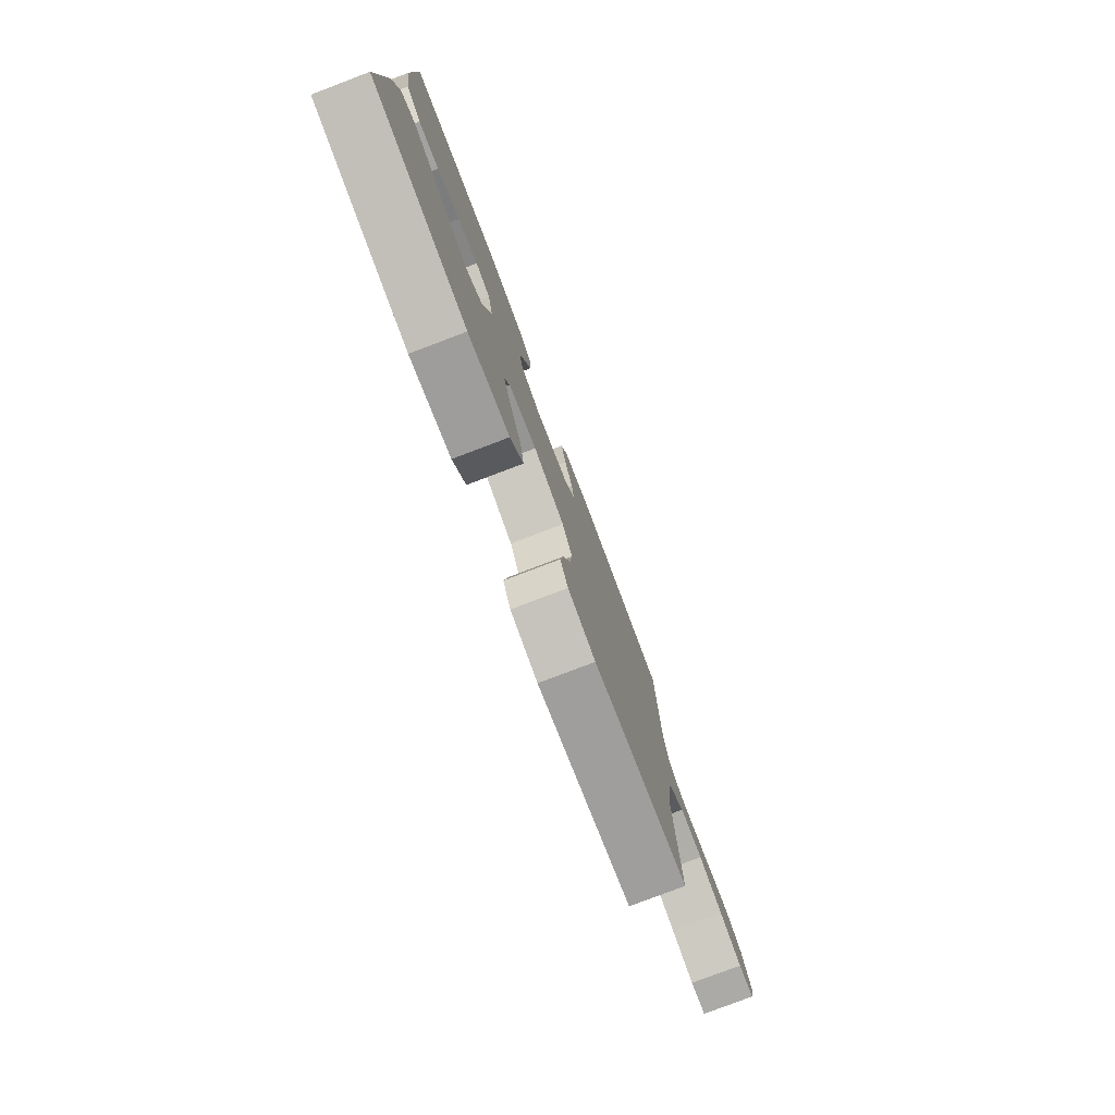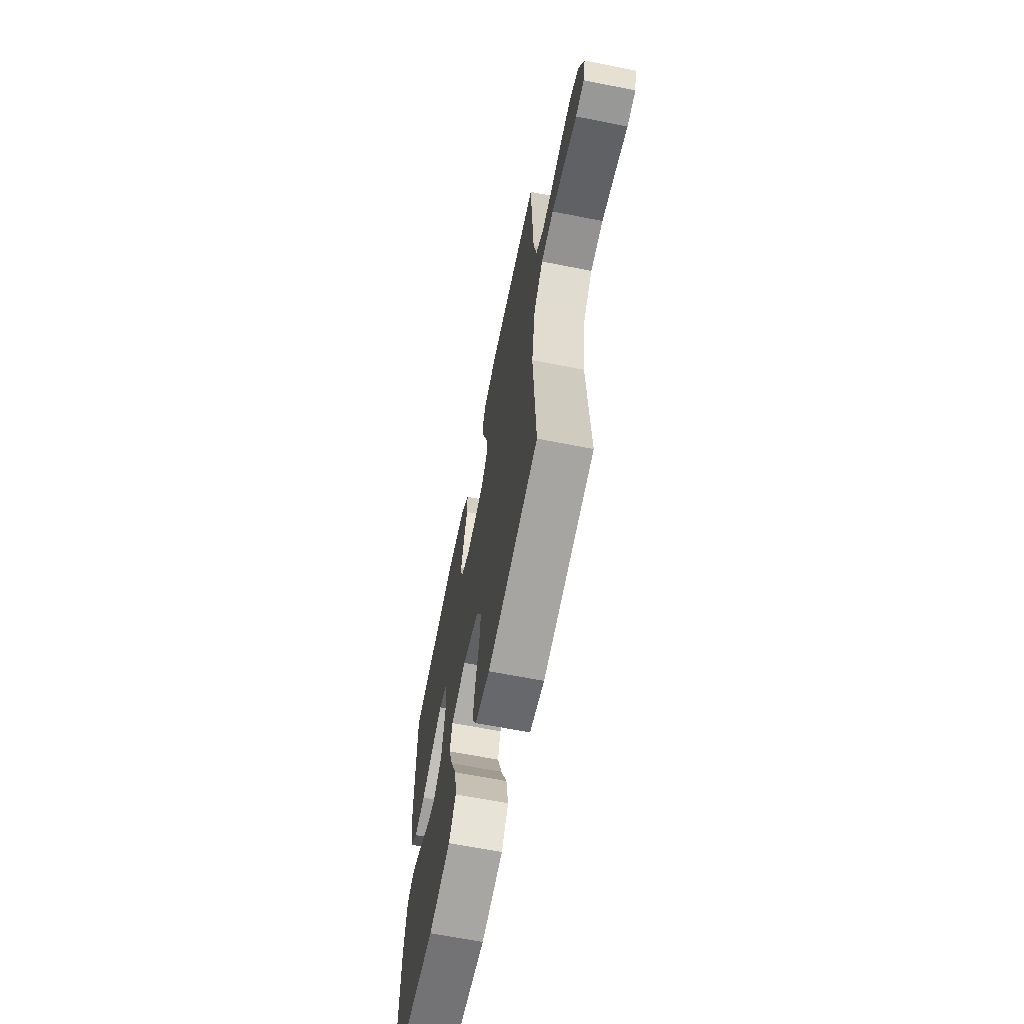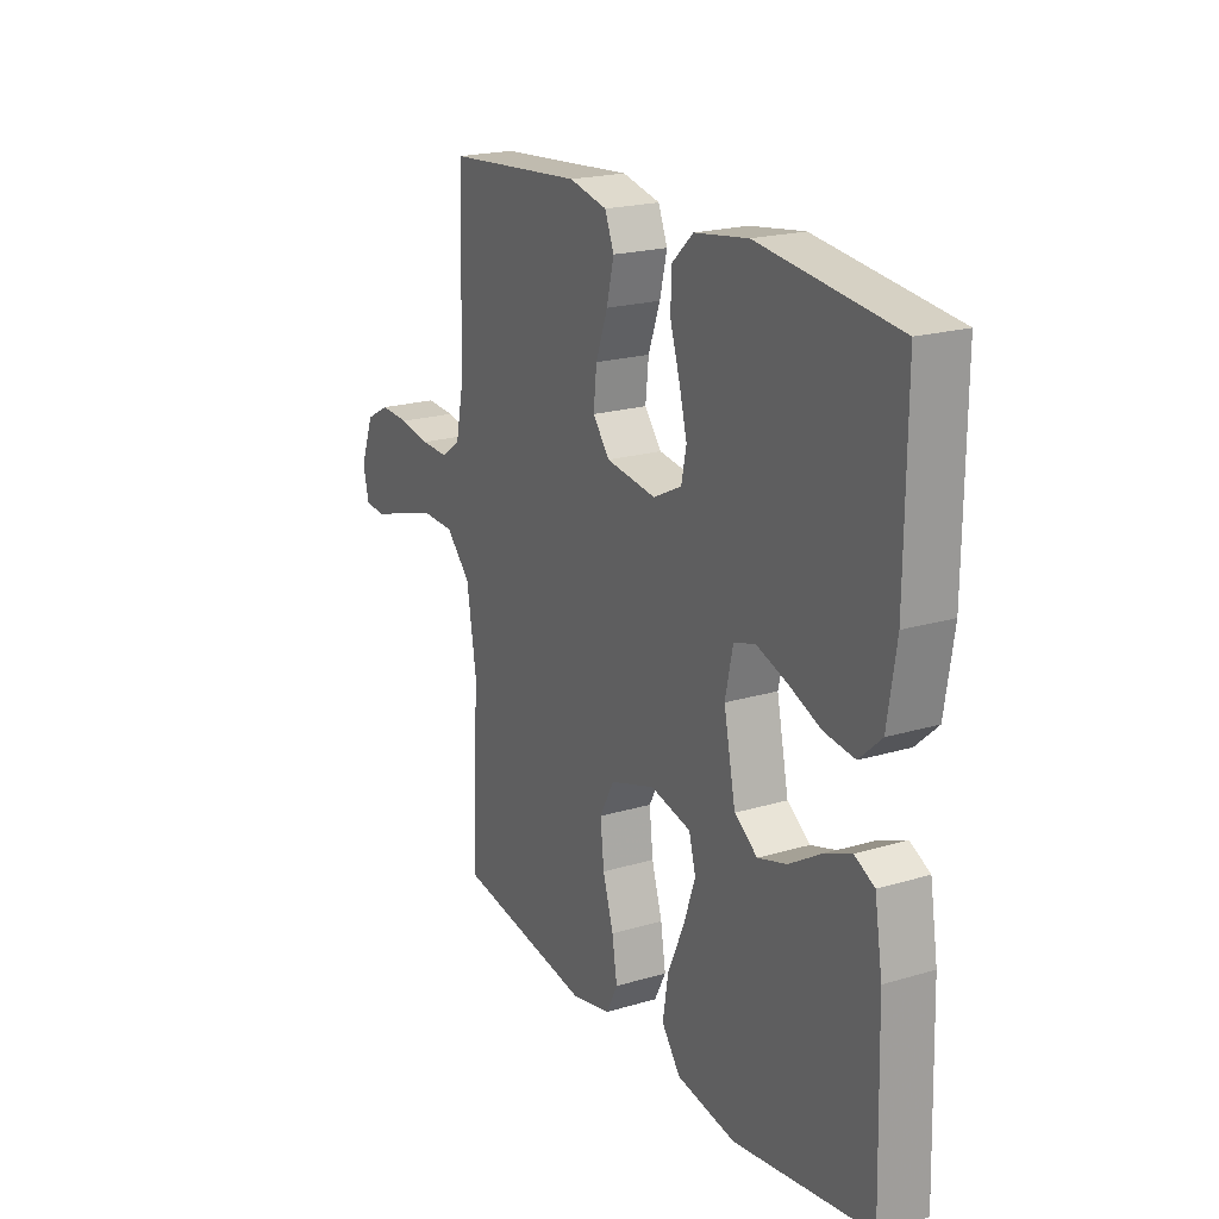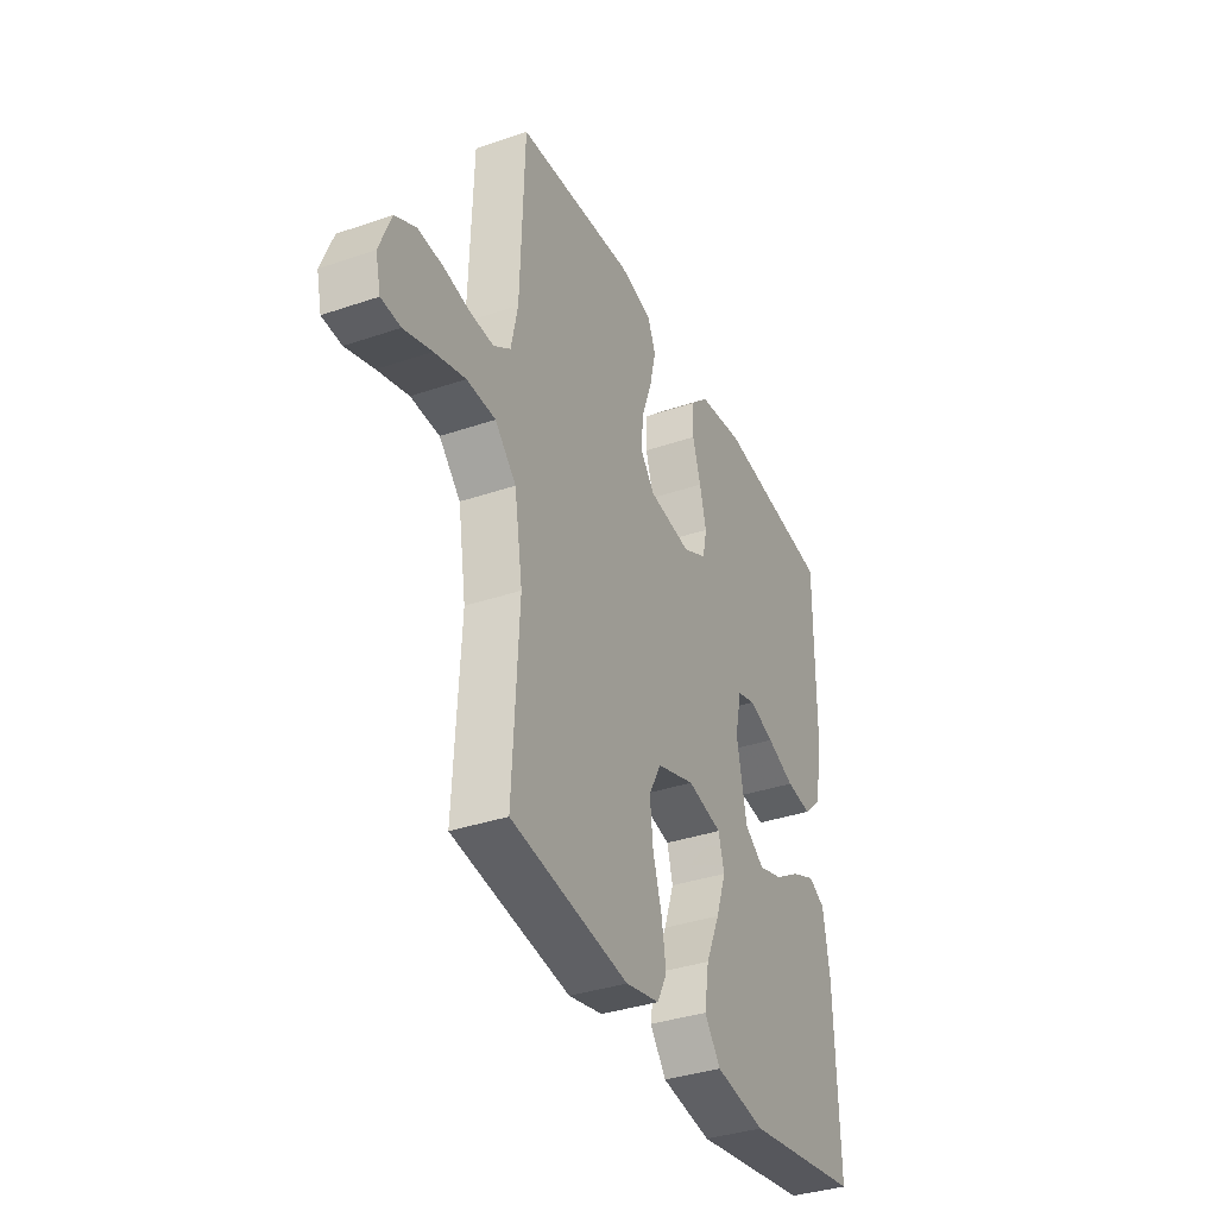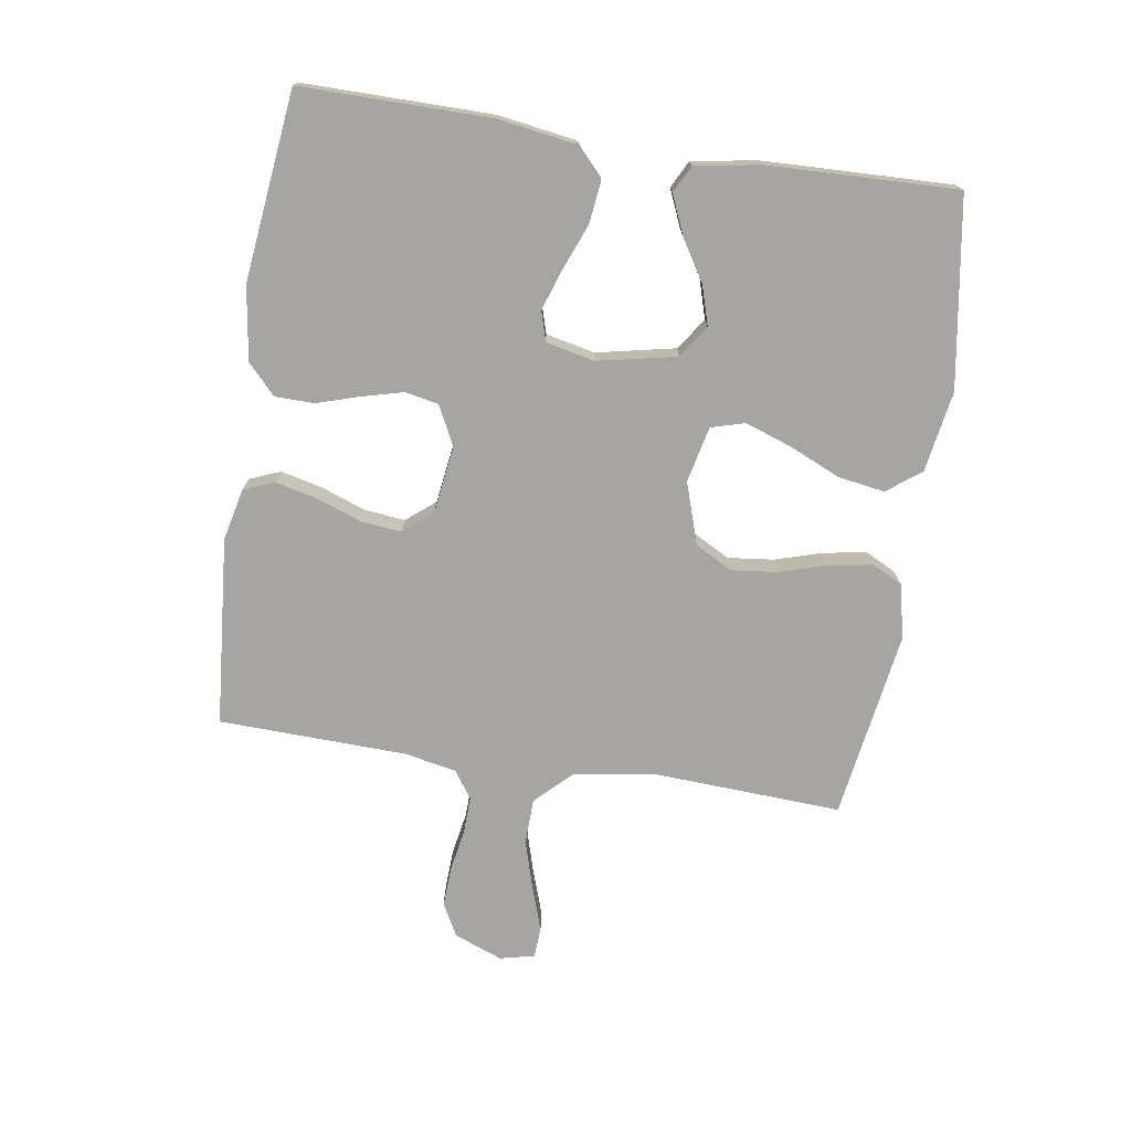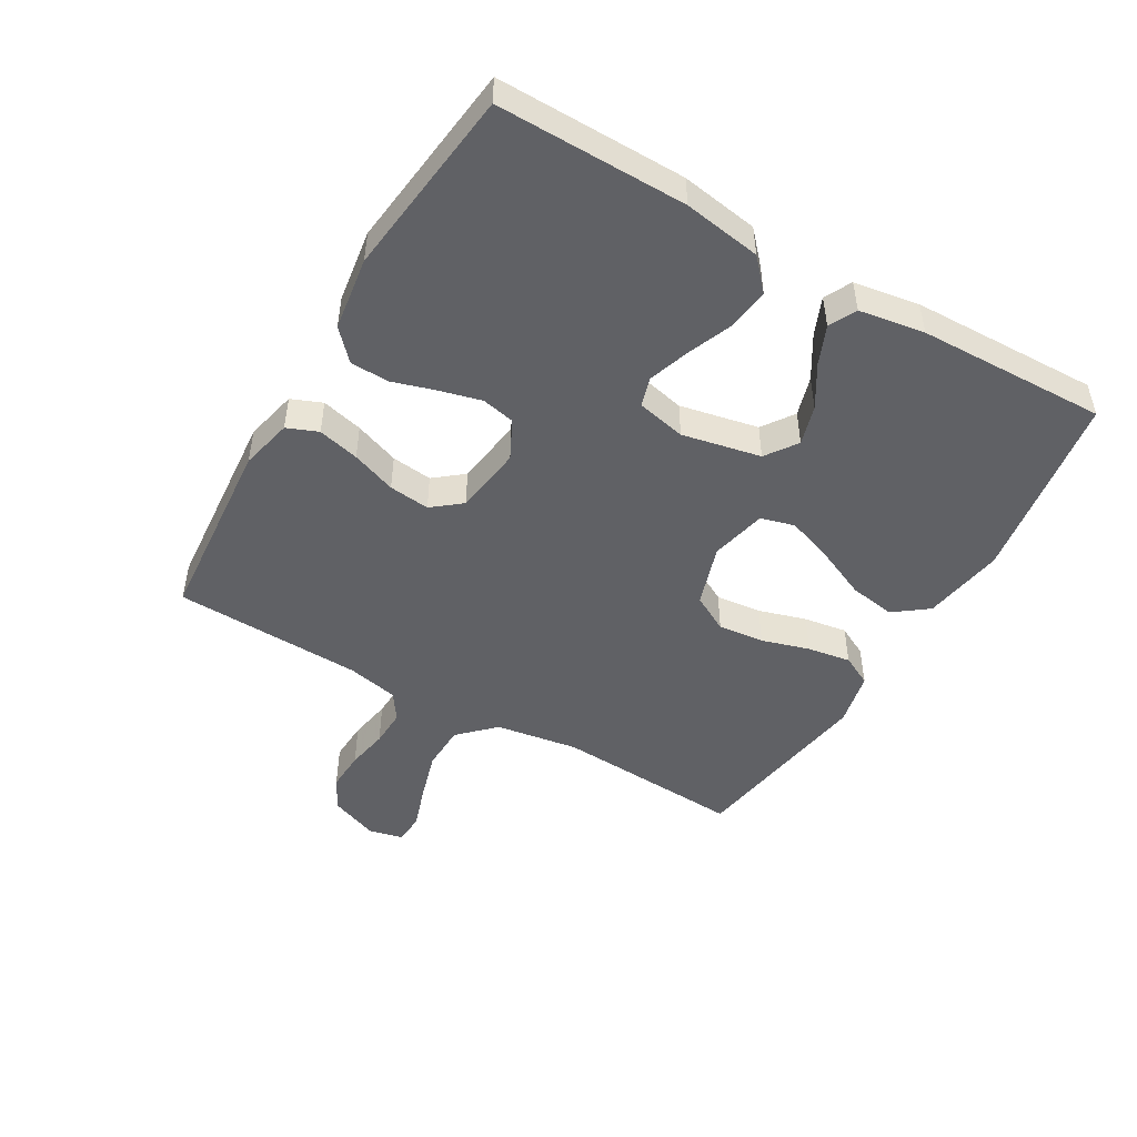
<metadata>
{"format":"obj","ext":"obj","renderer":"f3d","projection":"perspective","resolution":1024,"background":"white","views":[{"elev":-78.9,"azim":110.8,"up":"+Z"},{"elev":-64.9,"azim":-101.3,"up":"+Z"},{"elev":20.6,"azim":61.6,"up":"+Z"},{"elev":-36.1,"azim":-65.9,"up":"+Z"},{"elev":-73.8,"azim":81.3,"up":"+Y"},{"elev":-48.4,"azim":59.7,"up":"+Y"}]}
</metadata>
<code>
v -0.5 0.07 0.5
v -0.2 0.07 0.525
v -0.117 0.07 0.506
v -0.097 0.07 0.457
v -0.113 0.07 0.391
v -0.139 0.07 0.32
v -0.146 0.07 0.255
v -0.109 0.07 0.209
v 0 0.07 0.194
v 0.062 0.07 0.225
v 0.073 0.07 0.278
v 0.056 0.07 0.344
v 0.035 0.07 0.412
v 0.036 0.07 0.474
v 0.083 0.07 0.518
v 0.2 0.07 0.535
v 0.5 0.07 0.5
v 0.498 0.07 0.2
v 0.479 0.07 0.077
v 0.431 0.07 0.033
v 0.365 0.07 0.041
v 0.293 0.07 0.07
v 0.228 0.07 0.092
v 0.181 0.07 0.078
v 0.164 0.07 0
v 0.19 0.07 -0.125
v 0.24 0.07 -0.16
v 0.303 0.07 -0.141
v 0.37 0.07 -0.1
v 0.431 0.07 -0.074
v 0.474 0.07 -0.096
v 0.491 0.07 -0.2
v 0.5 0.07 -0.5
v 0.2 0.07 -0.547
v 0.071 0.07 -0.526
v 0.03 0.07 -0.472
v 0.042 0.07 -0.398
v 0.078 0.07 -0.317
v 0.104 0.07 -0.243
v 0.089 0.07 -0.189
v 0 0.07 -0.169
v -0.098 0.07 -0.201
v -0.13 0.07 -0.26
v -0.122 0.07 -0.333
v -0.099 0.07 -0.409
v -0.088 0.07 -0.478
v -0.113 0.07 -0.527
v -0.2 0.07 -0.546
v -0.5 0.07 -0.5
v -0.484 0.07 -0.2
v -0.505 0.07 -0.068
v -0.559 0.07 -0.013
v -0.632 0.07 -0.011
v -0.71 0.07 -0.034
v -0.781 0.07 -0.058
v -0.83 0.07 -0.055
v -0.843 0.07 0
v -0.813 0.07 0.077
v -0.761 0.07 0.105
v -0.697 0.07 0.102
v -0.63 0.07 0.09
v -0.57 0.07 0.088
v -0.527 0.07 0.118
v -0.51 0.07 0.2
v -0.5 0 0.5
v -0.2 0 0.525
v -0.117 0 0.506
v -0.097 0 0.457
v -0.113 0 0.391
v -0.139 0 0.32
v -0.146 0 0.255
v -0.109 0 0.209
v 0 0 0.194
v 0.062 0 0.225
v 0.073 0 0.278
v 0.056 0 0.344
v 0.035 0 0.412
v 0.036 0 0.474
v 0.083 0 0.518
v 0.2 0 0.535
v 0.5 0 0.5
v 0.498 0 0.2
v 0.479 0 0.077
v 0.431 0 0.033
v 0.365 0 0.041
v 0.293 0 0.07
v 0.228 0 0.092
v 0.181 0 0.078
v 0.164 0 0
v 0.19 0 -0.125
v 0.24 0 -0.16
v 0.303 0 -0.141
v 0.37 0 -0.1
v 0.431 0 -0.074
v 0.474 0 -0.096
v 0.491 0 -0.2
v 0.5 0 -0.5
v 0.2 0 -0.547
v 0.071 0 -0.526
v 0.03 0 -0.472
v 0.042 0 -0.398
v 0.078 0 -0.317
v 0.104 0 -0.243
v 0.089 0 -0.189
v 0 0 -0.169
v -0.098 0 -0.201
v -0.13 0 -0.26
v -0.122 0 -0.333
v -0.099 0 -0.409
v -0.088 0 -0.478
v -0.113 0 -0.527
v -0.2 0 -0.546
v -0.5 0 -0.5
v -0.484 0 -0.2
v -0.505 0 -0.068
v -0.559 0 -0.013
v -0.632 0 -0.011
v -0.71 0 -0.034
v -0.781 0 -0.058
v -0.83 0 -0.055
v -0.843 0 0
v -0.813 0 0.077
v -0.761 0 0.105
v -0.697 0 0.102
v -0.63 0 0.09
v -0.57 0 0.088
v -0.527 0 0.118
v -0.51 0 0.2
f 58 59 60 61
f 58 61 62
f 57 58 62
f 54 55 56 57
f 53 54 57 62
f 52 53 62 63
f 47 48 49 50
f 47 50 51
f 44 45 46 47
f 43 44 47 51
f 42 43 51 52
f 35 36 37 38
f 35 38 39
f 34 35 39
f 33 34 39 40
f 28 29 30 31
f 27 28 31 32
f 19 20 21 22
f 19 22 23
f 18 19 23
f 17 18 23 24
f 15 16 17 24
f 12 13 14 15
f 11 12 15 24
f 3 4 5 6
f 1 2 3 6
f 64 1 6 7
f 63 64 7 8
f 41 42 52 63
f 40 41 63 8
f 27 32 33 40
f 26 27 40
f 25 26 40 8
f 10 11 24 25
f 9 10 25
f 8 9 25
f 125 124 123 122
f 126 125 122
f 126 122 121
f 121 120 119 118
f 126 121 118 117
f 127 126 117 116
f 114 113 112 111
f 115 114 111
f 111 110 109 108
f 115 111 108 107
f 116 115 107 106
f 102 101 100 99
f 103 102 99
f 103 99 98
f 104 103 98 97
f 95 94 93 92
f 96 95 92 91
f 86 85 84 83
f 87 86 83
f 87 83 82
f 88 87 82 81
f 88 81 80 79
f 79 78 77 76
f 88 79 76 75
f 70 69 68 67
f 70 67 66 65
f 71 70 65 128
f 72 71 128 127
f 127 116 106 105
f 72 127 105 104
f 104 97 96 91
f 104 91 90
f 72 104 90 89
f 89 88 75 74
f 89 74 73
f 89 73 72
f 1 65 66 2
f 2 66 67 3
f 3 67 68 4
f 4 68 69 5
f 5 69 70 6
f 6 70 71 7
f 7 71 72 8
f 8 72 73 9
f 9 73 74 10
f 10 74 75 11
f 11 75 76 12
f 12 76 77 13
f 13 77 78 14
f 14 78 79 15
f 15 79 80 16
f 16 80 81 17
f 17 81 82 18
f 18 82 83 19
f 19 83 84 20
f 20 84 85 21
f 21 85 86 22
f 22 86 87 23
f 23 87 88 24
f 24 88 89 25
f 25 89 90 26
f 26 90 91 27
f 27 91 92 28
f 28 92 93 29
f 29 93 94 30
f 30 94 95 31
f 31 95 96 32
f 32 96 97 33
f 33 97 98 34
f 34 98 99 35
f 35 99 100 36
f 36 100 101 37
f 37 101 102 38
f 38 102 103 39
f 39 103 104 40
f 40 104 105 41
f 41 105 106 42
f 42 106 107 43
f 43 107 108 44
f 44 108 109 45
f 45 109 110 46
f 46 110 111 47
f 47 111 112 48
f 48 112 113 49
f 49 113 114 50
f 50 114 115 51
f 51 115 116 52
f 52 116 117 53
f 53 117 118 54
f 54 118 119 55
f 55 119 120 56
f 56 120 121 57
f 57 121 122 58
f 58 122 123 59
f 59 123 124 60
f 60 124 125 61
f 61 125 126 62
f 62 126 127 63
f 63 127 128 64
f 64 128 65 1

</code>
